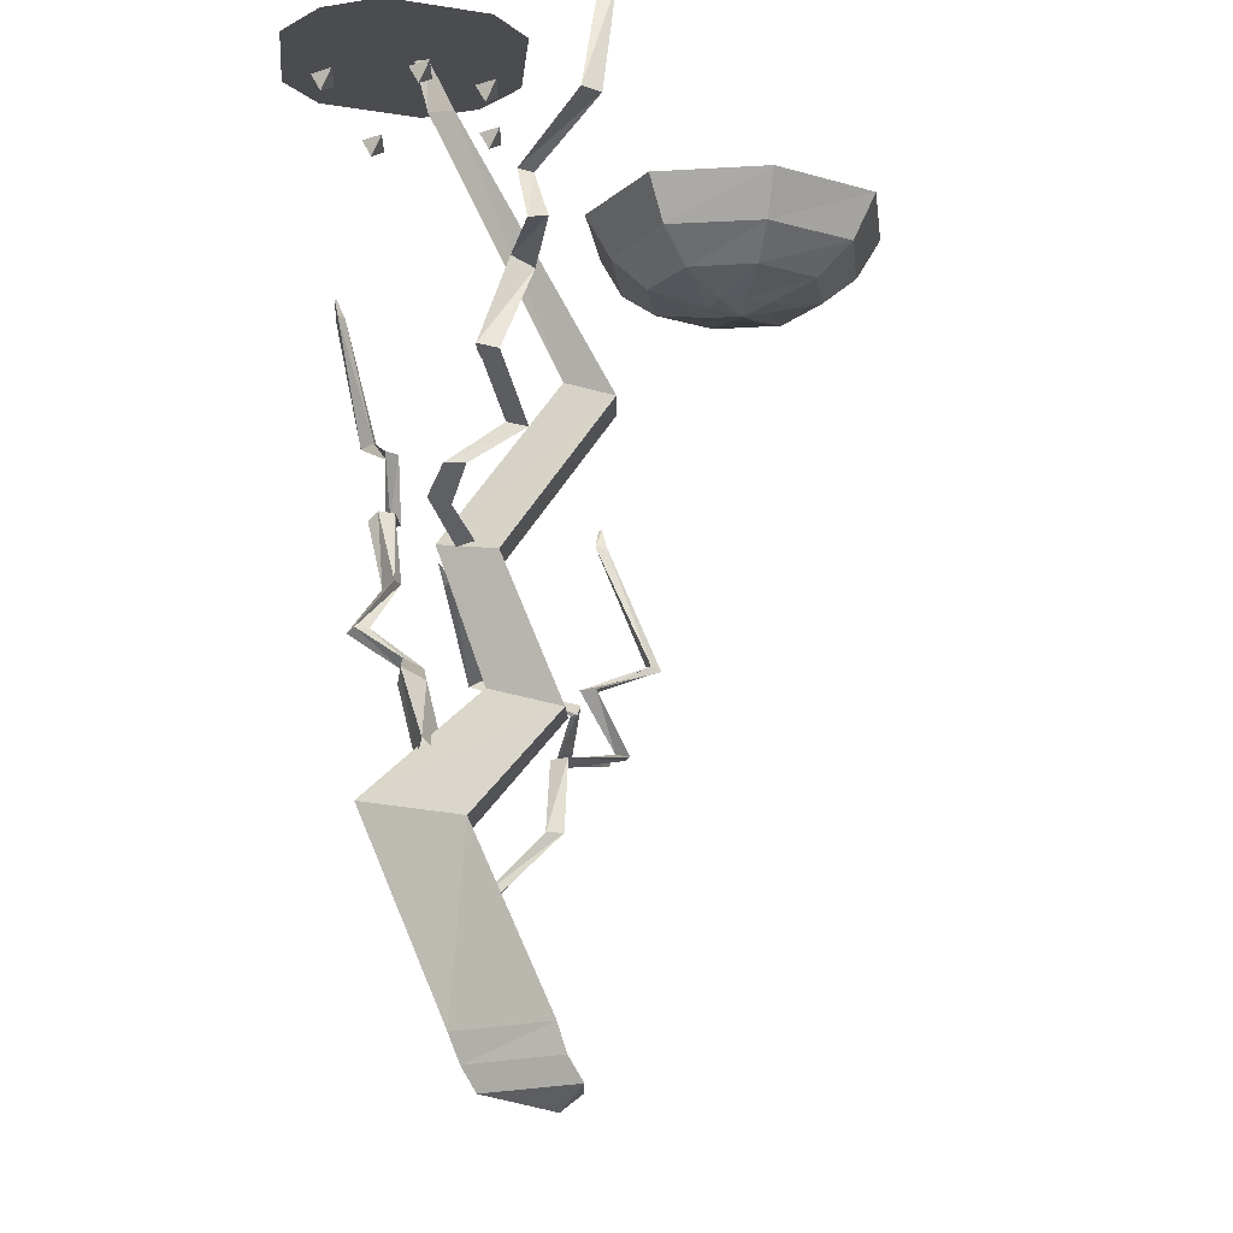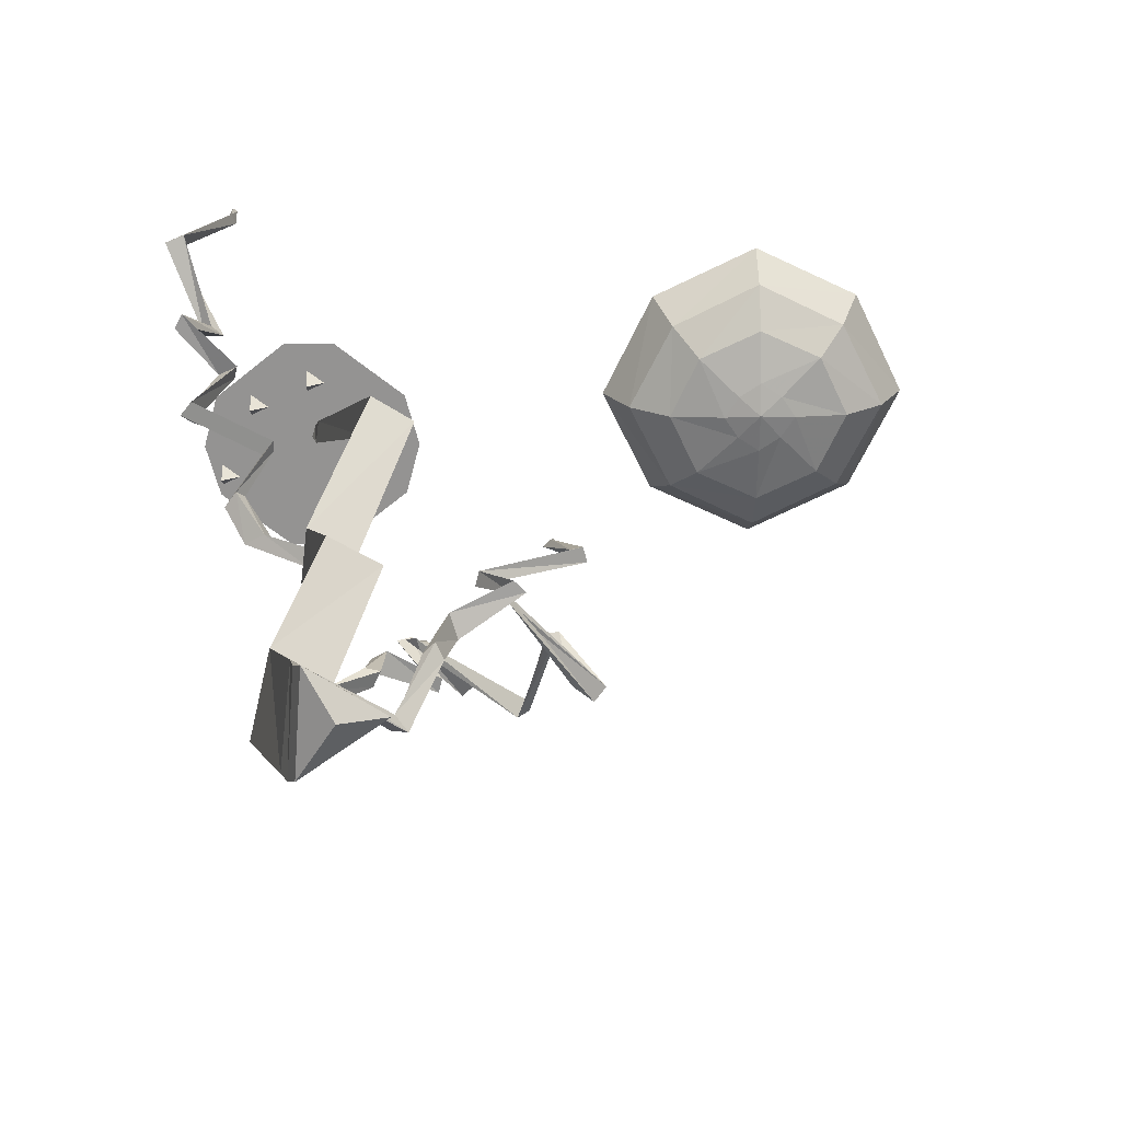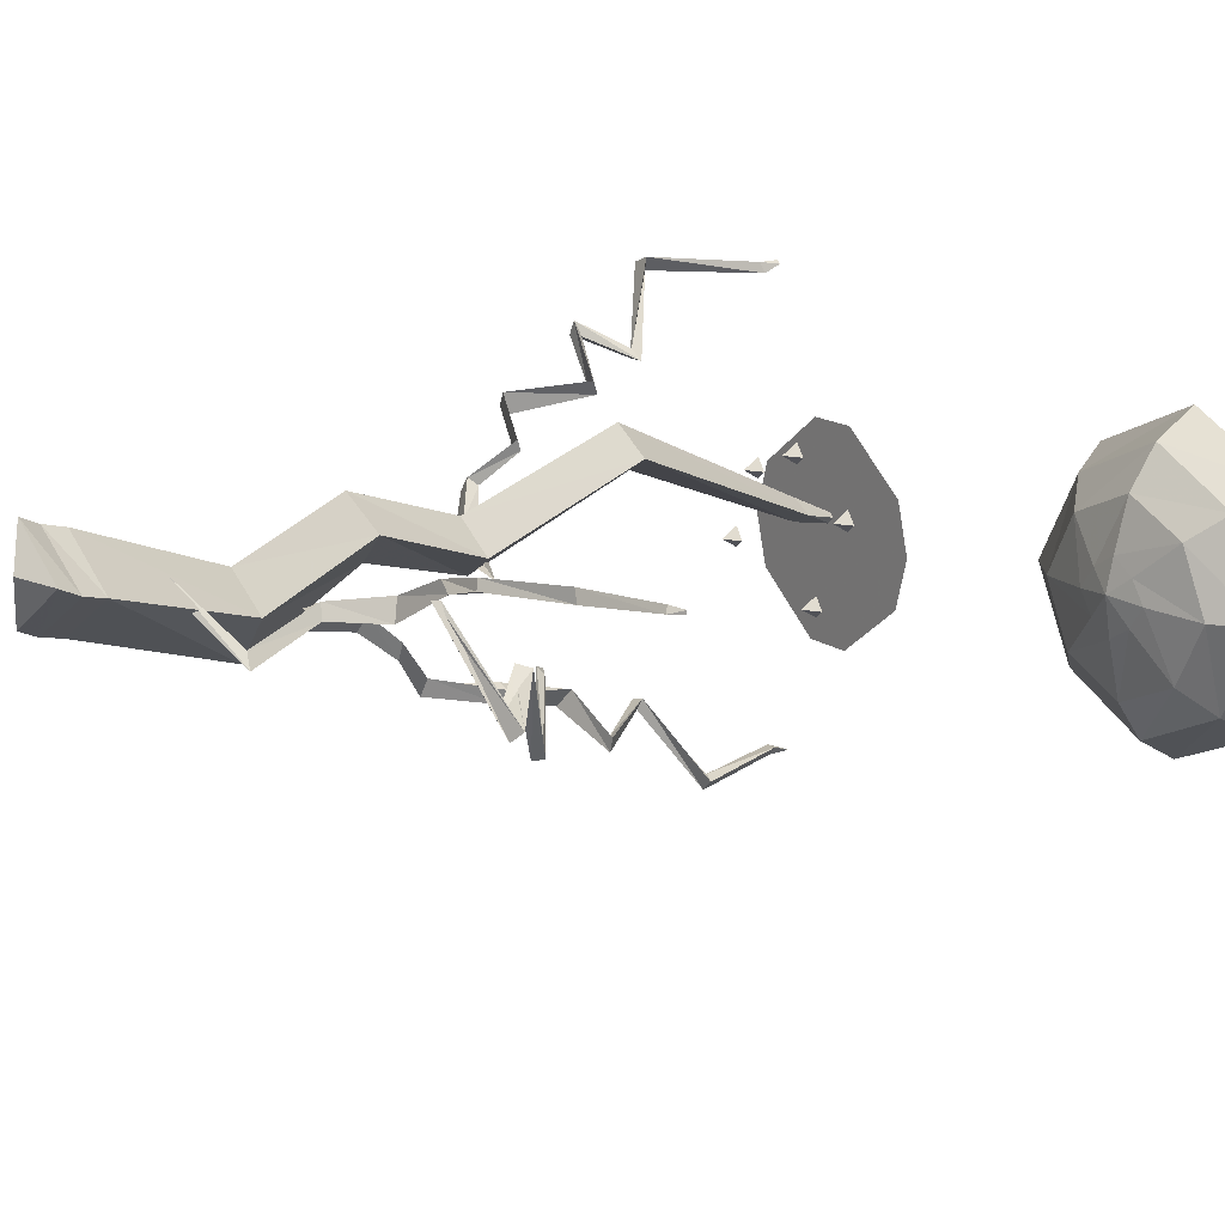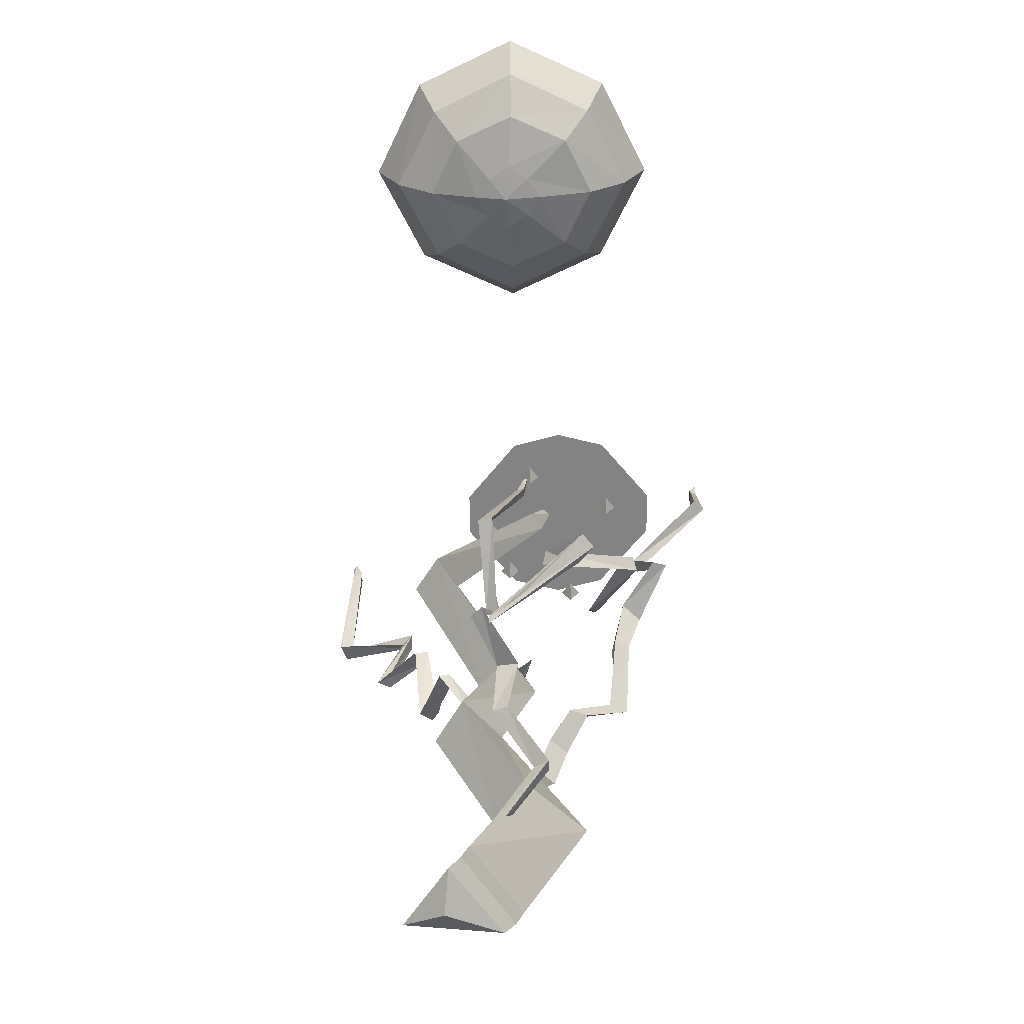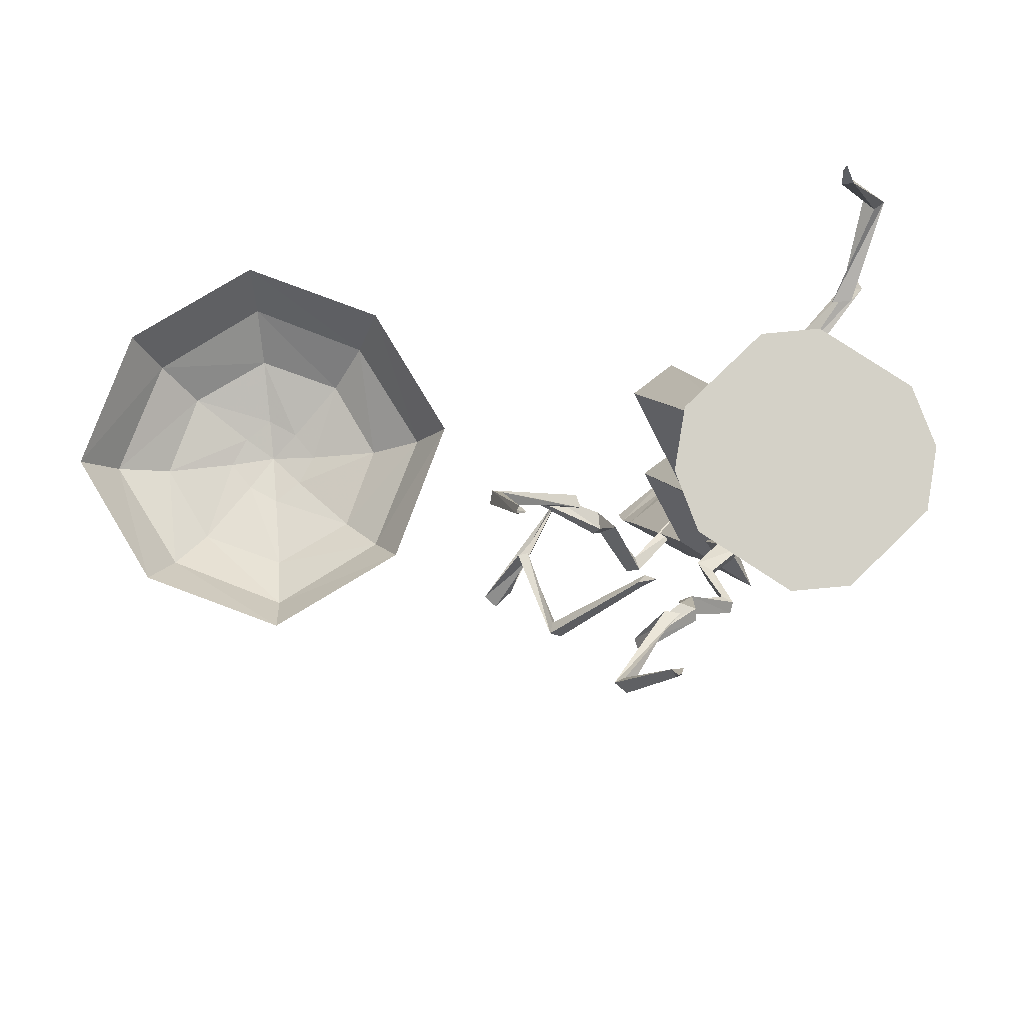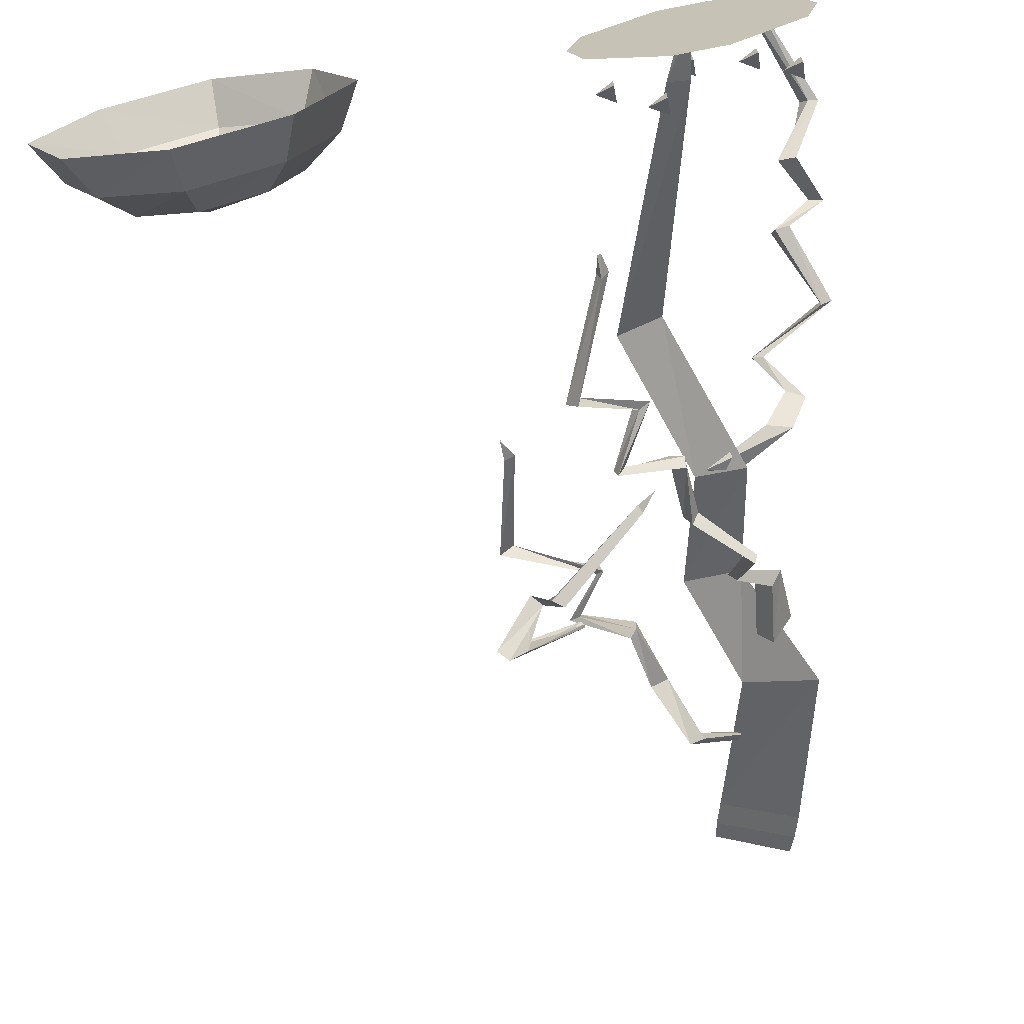
<metadata>
{"format":"obj","ext":"obj","renderer":"f3d","projection":"perspective","resolution":1024,"background":"white","views":[{"elev":-15.2,"azim":-57.0,"up":"+Y"},{"elev":23.4,"azim":-1.8,"up":"+Z"},{"elev":16.4,"azim":53.8,"up":"+Z"},{"elev":-61.2,"azim":90.6,"up":"+Y"},{"elev":79.8,"azim":174.7,"up":"+Y"},{"elev":-68.9,"azim":-169.1,"up":"+Z"}]}
</metadata>
<code>
v 1.133 0.02344 0.2344
v 0.9062 0.02344 0.3438
v 0.9062 -0.07031 0.2891
v 1.094 -0.07031 0.1953
v 1.242 0.02344 0.007812
v 1.188 -0.07031 0.007812
v 1.133 0.02344 -0.2188
v 1.094 -0.07031 -0.1797
v 0.9062 0.02344 -0.3281
v 0.9062 -0.07031 -0.2734
v 0.6797 0.02344 -0.2188
v 0.7188 -0.07031 -0.1797
v 0.5703 0.02344 0.007812
v 0.625 -0.07031 0.007812
v 0.6797 0.02344 0.2344
v 0.7188 -0.07031 0.1953
v 0.7734 -0.1328 0.1406
v 0.9062 -0.1328 0.2031
v 1.039 -0.1328 0.1406
v 1.102 -0.1328 0.007812
v 1.039 -0.1328 -0.125
v 0.9062 -0.1328 -0.1875
v 0.7734 -0.1328 -0.125
v 0.7109 -0.1328 0.007812
v 0.8281 -0.1641 0.01562
v 0.8594 -0.1641 0.0625
v 0.9062 -0.1641 0.09375
v 0.9531 -0.1641 0.0625
v 0.9844 -0.1641 0.01562
v 0.9531 -0.1641 -0.03125
v 0.9062 -0.1641 -0.0625
v 0.8594 -0.1641 -0.03125
v 0.9062 -0.1797 0.02344
v 0.125 -1.742 0.1016
v -0.01562 -1.742 0.1953
v -0.03906 -1.75 -0.007812
v -0.125 -1.359 -0.1484
v 0.03125 -1.398 -0.01562
v -0.007812 -1.797 0.2109
v 0.1406 -1.797 0.1172
v -0.02344 -1.805 0.007812
v -0.07812 -1.398 0.05469
v 0.01562 -1.211 0.1875
v -0.007812 -1.164 0.03906
v 0.1172 -1.203 0.125
v 0.05469 -0.9297 0.02344
v -0.03906 -0.9297 0.08594
v -0.05469 -0.9062 -0.03906
v 0.0625 -0.6094 0.1484
v 0.1641 -0.6484 0.1953
v 0.07812 -0.6484 0.25
v -0.0625 -0.09375 -0.007812
v -0.07031 -0.08594 -0.0625
v -0.02344 -0.08594 -0.03906
v -0.07031 0.02344 -0.07031
v -0.07812 0.02344 -0.0625
v -0.08594 0.02344 -0.08594
v -0.007812 -1.852 0.03125
v 0.007812 -1.844 0.2344
v 0.1484 -1.844 0.1406
v 0.0625 -1.883 0.1484
v -0.03125 0.01562 -0.07812
v -0.07031 0.01562 -0.04688
v -0.1016 0.01562 -0.04688
v -0.1406 0.01562 -0.07812
v -0.1484 0.01562 -0.1094
v -0.1406 0.01562 -0.1406
v -0.1016 0.01562 -0.1719
v -0.07031 0.01562 -0.1719
v -0.03125 0.01562 -0.1406
v -0.02344 0.01562 -0.1094
v 0.09375 0.02344 -0.007812
v -0.03906 0.02344 0.09375
v -0.1328 0.02344 0.09375
v -0.2656 0.02344 -0.007812
v -0.2891 0.02344 -0.1094
v -0.2656 0.02344 -0.2109
v -0.1328 0.02344 -0.3125
v -0.03906 0.02344 -0.3125
v 0.09375 0.02344 -0.2109
v 0.1172 0.02344 -0.1094
v 0.1562 0.02344 -0.1094
v 0.125 0.02344 0.007812
v -0.03125 0.02344 0.1328
v -0.1406 0.02344 0.1328
v -0.2969 0.02344 0.007812
v -0.3281 0.02344 -0.1094
v -0.2969 0.02344 -0.2266
v -0.1406 0.02344 -0.3516
v -0.03125 0.02344 -0.3516
v 0.125 0.02344 -0.2266
v -0.2969 -0.6641 0.2188
v -0.2734 -0.6719 0.25
v -0.1953 -0.5078 0.2656
v -0.2344 -0.4922 0.2422
v -0.2734 -0.6641 0.2031
v -0.1094 -0.7422 0.1719
v -0.1328 -0.7422 0.1641
v -0.1094 -0.75 0.1953
v -0.2031 -0.4922 0.2344
v -0.2891 -0.4688 0.3359
v -0.3047 -0.4766 0.3672
v -0.3203 -0.4766 0.3359
v -0.2734 -0.3594 0.2812
v -0.2344 -0.3594 0.2812
v -0.2578 -0.3672 0.3047
v -0.3125 -0.2891 0.4766
v -0.3516 -0.2891 0.4609
v -0.3281 -0.2812 0.4453
v -0.2266 -0.04688 0.4297
v -0.2344 -0.05469 0.4531
v -0.25 -0.04688 0.4297
v -0.2344 -0.007812 0.4531
v -0.2266 -0.007812 0.4453
v -0.03906 -0.9219 0
v 0 -0.9297 0.03125
v -0.125 -0.8672 0.04688
v -0.1641 -0.8594 0.02344
v 0.03125 -0.8984 -0.03125
v -0.1094 -0.8438 0.02344
v -0.1641 -0.8047 0.1016
v -0.1797 -0.8203 0.1172
v -0.2031 -0.8203 0.08594
v 0.09375 -0.9141 -0.2266
v 0.07812 -0.9219 -0.2578
v 0.07031 -0.7891 -0.2891
v 0.1016 -0.7734 -0.25
v 0.0625 -0.9141 -0.2188
v -0.03906 -1.023 -0.2266
v -0.01562 -1.023 -0.2109
v -0.03125 -1.031 -0.25
v 0.07031 -0.7734 -0.2656
v 0.1875 -0.75 -0.3281
v 0.2031 -0.7578 -0.3516
v 0.2109 -0.7578 -0.3203
v 0.1484 -0.6406 -0.2812
v 0.1172 -0.6406 -0.2891
v 0.1406 -0.6484 -0.3047
v 0.25 -0.5703 -0.4531
v 0.2734 -0.5703 -0.4297
v 0.25 -0.5625 -0.4219
v 0.1484 -0.3281 -0.4375
v 0.1641 -0.3359 -0.4531
v 0.1719 -0.3281 -0.4375
v 0.1641 -0.2891 -0.4531
v 0.1562 -0.2891 -0.4531
v -0.01562 -1.281 -0.03906
v -0.04688 -1.289 -0.07812
v -0.0625 -1.148 -0.1094
v -0.03125 -1.141 -0.07031
v -0.09375 -1.258 -0.03125
v -0.08594 -1.125 -0.08594
v -0.007812 -1.086 -0.1406
v 0.007812 -1.102 -0.1562
v 0.02344 -1.102 -0.1172
v -0.04688 -0.08594 0.07812
v -0.08594 -0.1094 0.07812
v -0.08594 -0.07031 0.05469
v -0.08594 -0.07031 0.1016
v 0.1172 -0.08594 -0.03125
v 0.07812 -0.1094 -0.03125
v 0.07812 -0.07031 -0.05469
v 0.07812 -0.07031 -0.007812
v 0.02344 -0.08594 -0.2344
v -0.01562 -0.1094 -0.2344
v -0.01562 -0.07031 -0.2578
v -0.01562 -0.07031 -0.2109
v -0.2422 -0.08594 -0.1406
v -0.2812 -0.1094 -0.1406
v -0.2812 -0.07031 -0.1641
v -0.2812 -0.07031 -0.1172
v -0.1719 -0.08594 0.02344
v -0.2109 -0.1094 0.02344
v -0.2109 -0.07031 0
v -0.2109 -0.07031 0.04688
v 0.2109 -1.383 0.05469
v 0.2266 -1.391 0.02344
v 0.25 -1.258 0
v 0.2344 -1.242 0.04688
v 0.1875 -1.383 0.03125
v 0.1328 -1.492 -0.0625
v 0.1406 -1.492 -0.03125
v 0.1641 -1.5 -0.0625
v 0.2344 -1.242 0.007812
v 0.3516 -1.219 0.07031
v 0.375 -1.227 0.07812
v 0.3516 -1.227 0.1016
v 0.2891 -1.109 0.07031
v 0.2812 -1.109 0.03906
v 0.2969 -1.117 0.04688
v 0.4922 -1.039 0.05469
v 0.4844 -1.039 0.08594
v 0.4609 -1.031 0.07812
v 0.4141 -0.7969 -0.01562
v 0.4375 -0.8047 -0.01562
v 0.4297 -0.7969 0
v 0.4375 -0.7578 -0.01562
v 0.4375 -0.7578 -0.02344
v 0.01562 -1.57 0.08594
v 0.03125 -1.57 0.05469
v 0.01562 -1.555 0.04688
v 0.3516 -1.227 0.0625
v 0.3438 -1.242 0.0625
v 0.5 -1.188 -0.1641
v 0.5234 -1.172 -0.1406
v 0.3438 -1.234 0.0625
v 0.4609 -1.188 -0.1328
v 0.4141 -1.117 -0.05469
v 0.4141 -1.117 -0.07031
v 0.4375 -1.094 -0.0625
v 0.3828 -1.031 -0.2578
v 0.375 -1.031 -0.2344
v 0.3594 -1.047 -0.2656
v 0.1719 -0.9062 -0.1875
v 0.1797 -0.8906 -0.1797
v 0.1641 -0.8984 -0.1641
v 0.1406 -0.8672 -0.1797
v 1.133 0.02344 0.2344
v 1.133 0.02344 0.2344
v 1.133 0.02344 0.2344
f 1 2 3
f 1 3 4
f 1 4 5
f 5 4 6
f 5 6 7
f 7 6 8
f 7 8 9
f 9 8 10
f 9 10 11
f 11 10 12
f 11 12 13
f 13 12 14
f 13 14 15
f 15 14 16
f 15 16 2
f 2 16 3
f 3 16 17
f 3 17 18
f 3 18 4
f 4 18 19
f 4 19 6
f 6 19 20
f 6 20 8
f 8 20 21
f 8 21 10
f 10 21 22
f 10 22 12
f 12 22 23
f 12 23 14
f 14 23 24
f 14 24 16
f 16 24 17
f 17 24 25
f 17 25 26
f 17 26 18
f 18 26 27
f 18 27 19
f 19 27 28
f 19 28 20
f 20 28 29
f 20 29 21
f 21 29 30
f 21 30 22
f 22 30 31
f 22 31 23
f 23 31 32
f 23 32 24
f 24 32 25
f 25 32 33
f 25 33 26
f 26 33 27
f 27 33 28
f 28 33 29
f 29 33 30
f 30 33 31
f 31 33 32
f 34 35 36
f 34 36 37
f 34 37 38
f 34 38 35
f 34 35 39
f 34 39 40
f 34 40 36
f 36 40 41
f 36 41 35
f 36 35 42
f 36 42 37
f 37 42 43
f 37 43 44
f 37 44 38
f 38 44 45
f 38 45 42
f 38 42 35
f 42 45 43
f 43 45 46
f 43 46 47
f 43 47 44
f 44 47 48
f 44 48 45
f 45 48 46
f 46 48 49
f 46 49 50
f 46 50 47
f 47 50 51
f 47 51 48
f 48 51 49
f 49 51 52
f 49 52 53
f 49 53 50
f 50 53 54
f 50 54 51
f 51 54 52
f 52 54 55
f 52 55 56
f 52 56 53
f 53 56 57
f 53 57 54
f 54 57 55
f 35 41 39
f 39 41 58
f 39 58 59
f 39 59 40
f 40 59 60
f 40 60 41
f 41 60 58
f 58 60 61
f 58 61 59
f 59 61 60
f 62 63 64
f 62 64 65
f 62 65 66
f 62 66 67
f 62 67 68
f 62 68 69
f 62 69 70
f 62 70 71
f 92 93 94
f 92 94 95
f 92 95 96
f 92 96 97
f 92 97 98
f 92 98 93
f 93 98 99
f 93 99 96
f 93 96 100
f 93 100 94
f 94 100 101
f 94 101 102
f 94 102 95
f 95 102 103
f 95 103 100
f 95 100 96
f 100 103 101
f 101 103 104
f 101 104 105
f 101 105 102
f 102 105 106
f 102 106 103
f 103 106 104
f 104 106 107
f 104 107 108
f 104 108 105
f 105 108 109
f 105 109 106
f 106 109 107
f 107 109 110
f 107 110 111
f 107 111 108
f 108 111 112
f 108 112 109
f 109 112 110
f 110 112 113
f 110 113 114
f 110 114 111
f 111 114 113
f 111 113 112
f 115 116 117
f 115 117 118
f 115 118 119
f 119 118 120
f 119 120 116
f 116 120 117
f 117 120 121
f 117 121 122
f 117 122 118
f 118 122 123
f 118 123 120
f 120 123 121
f 121 123 98
f 121 98 97
f 121 97 122
f 122 97 99
f 122 99 123
f 123 99 98
f 99 97 96
f 124 125 126
f 124 126 127
f 124 127 128
f 124 128 129
f 124 129 130
f 124 130 125
f 125 130 131
f 125 131 128
f 125 128 132
f 125 132 126
f 126 132 133
f 126 133 134
f 126 134 127
f 127 134 135
f 127 135 132
f 127 132 128
f 132 135 133
f 133 135 136
f 133 136 137
f 133 137 134
f 134 137 138
f 134 138 135
f 135 138 136
f 136 138 139
f 136 139 140
f 136 140 137
f 137 140 141
f 137 141 138
f 138 141 139
f 139 141 142
f 139 142 143
f 139 143 140
f 140 143 144
f 140 144 141
f 141 144 142
f 142 144 145
f 142 145 146
f 142 146 143
f 143 146 145
f 143 145 144
f 147 148 149
f 147 149 150
f 147 150 151
f 151 150 152
f 151 152 148
f 148 152 149
f 149 152 153
f 149 153 154
f 149 154 150
f 150 154 155
f 150 155 152
f 152 155 153
f 153 155 130
f 153 130 129
f 153 129 154
f 154 129 131
f 154 131 155
f 155 131 130
f 131 129 128
f 176 177 178
f 176 178 179
f 176 179 180
f 176 180 181
f 176 181 182
f 176 182 177
f 177 182 183
f 177 183 180
f 177 180 184
f 177 184 178
f 178 184 185
f 178 185 186
f 178 186 179
f 179 186 187
f 179 187 184
f 179 184 180
f 184 187 185
f 185 187 188
f 185 188 189
f 185 189 186
f 186 189 190
f 186 190 187
f 187 190 188
f 188 190 191
f 188 191 192
f 188 192 189
f 189 192 193
f 189 193 190
f 190 193 191
f 191 193 194
f 191 194 195
f 191 195 192
f 192 195 196
f 192 196 193
f 193 196 194
f 194 196 197
f 194 197 198
f 194 198 195
f 195 198 197
f 195 197 196
f 199 200 183
f 199 183 182
f 199 182 201
f 201 182 181
f 201 181 200
f 200 181 183
f 183 181 180
f 202 203 204
f 202 204 205
f 202 205 206
f 206 205 207
f 206 207 203
f 203 207 204
f 204 207 208
f 204 208 209
f 204 209 205
f 205 209 210
f 205 210 207
f 207 210 208
f 208 210 211
f 208 211 212
f 208 212 209
f 209 212 213
f 209 213 210
f 210 213 211
f 211 213 214
f 211 214 215
f 211 215 212
f 212 215 216
f 212 216 213
f 213 216 214
f 214 216 217
f 214 217 215
f 215 217 216
f 72 73 74
f 72 74 75
f 72 75 76
f 72 76 77
f 72 77 78
f 72 78 79
f 72 79 80
f 72 80 81
f 72 81 82
f 72 82 83
f 72 83 73
f 73 83 84
f 73 84 74
f 74 84 85
f 74 85 75
f 75 85 86
f 75 86 76
f 76 86 87
f 76 87 77
f 77 87 88
f 77 88 78
f 78 88 89
f 78 89 79
f 79 89 90
f 79 90 80
f 80 90 91
f 80 91 81
f 81 91 82
f 156 157 158
f 156 158 159
f 156 159 157
f 157 159 158
f 160 161 162
f 160 162 163
f 160 163 161
f 161 163 162
f 164 165 166
f 164 166 167
f 164 167 165
f 165 167 166
f 168 169 170
f 168 170 171
f 168 171 169
f 169 171 170
f 172 173 174
f 172 174 175
f 172 175 173
f 173 175 174

</code>
